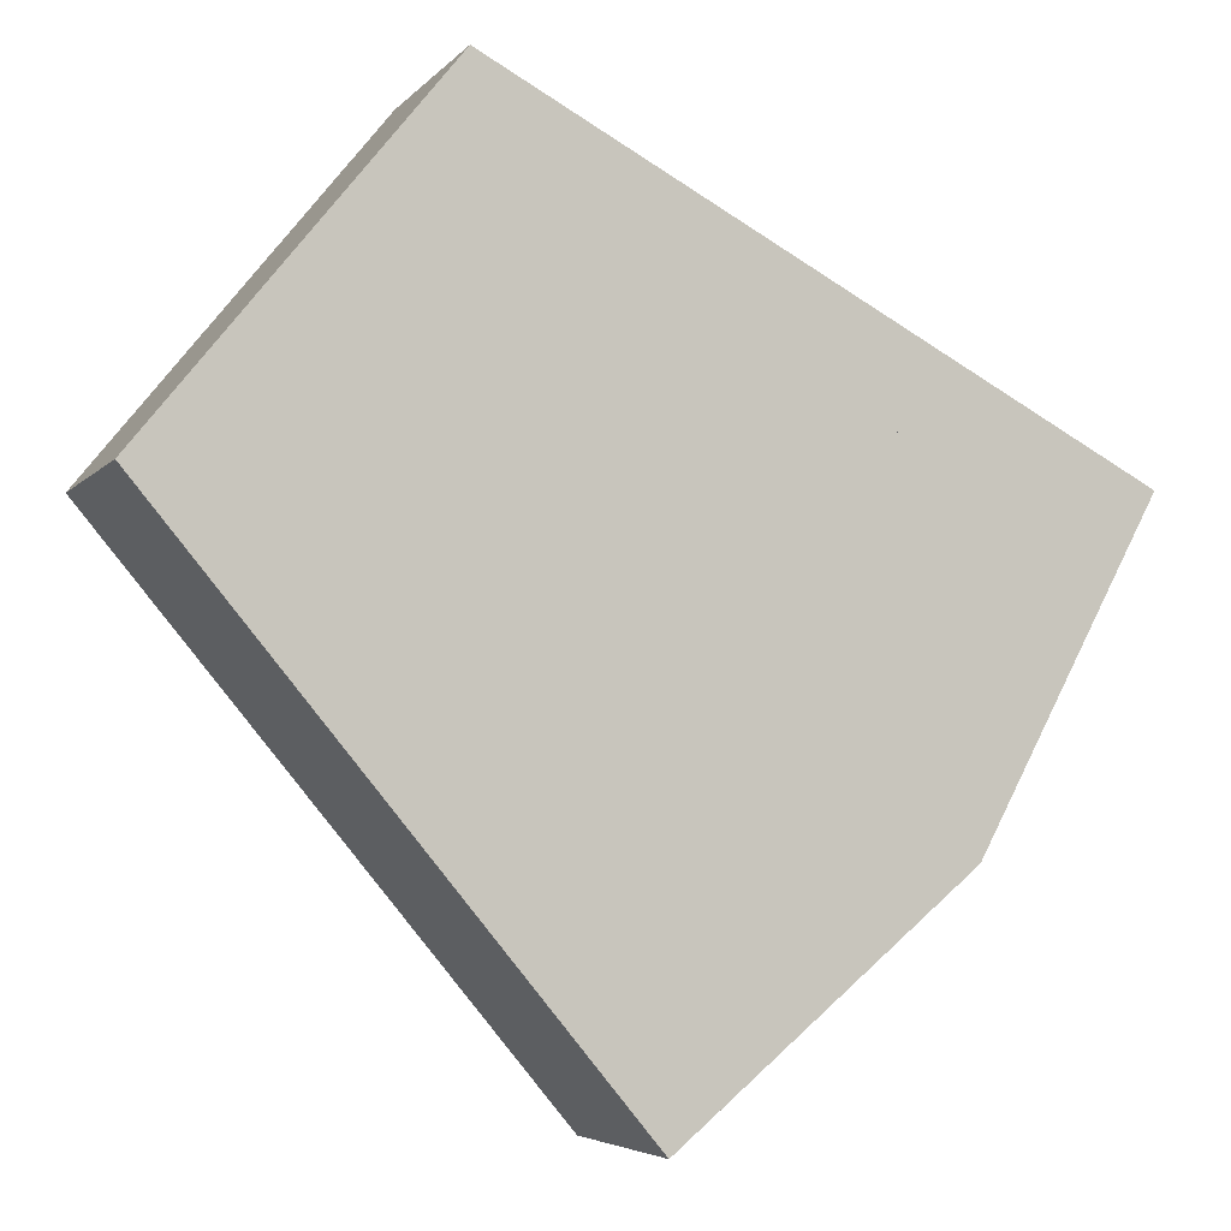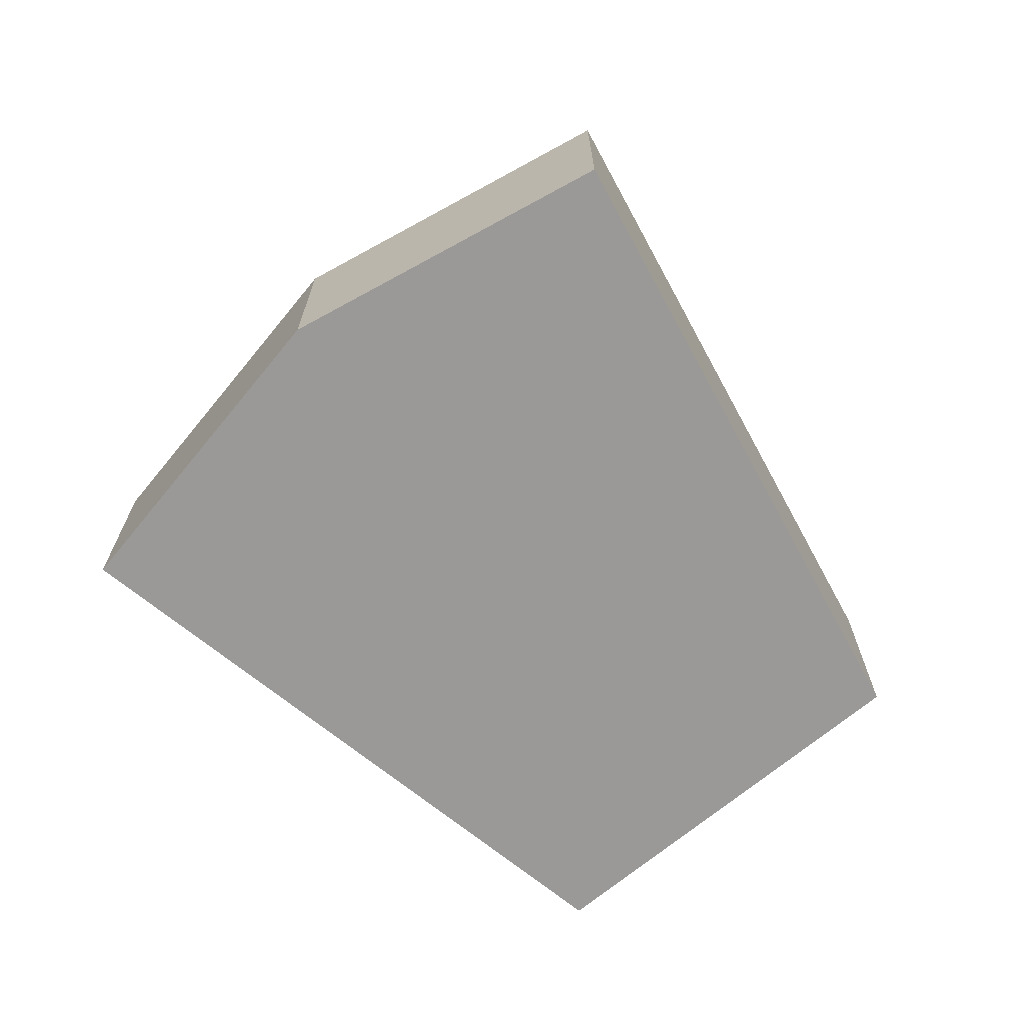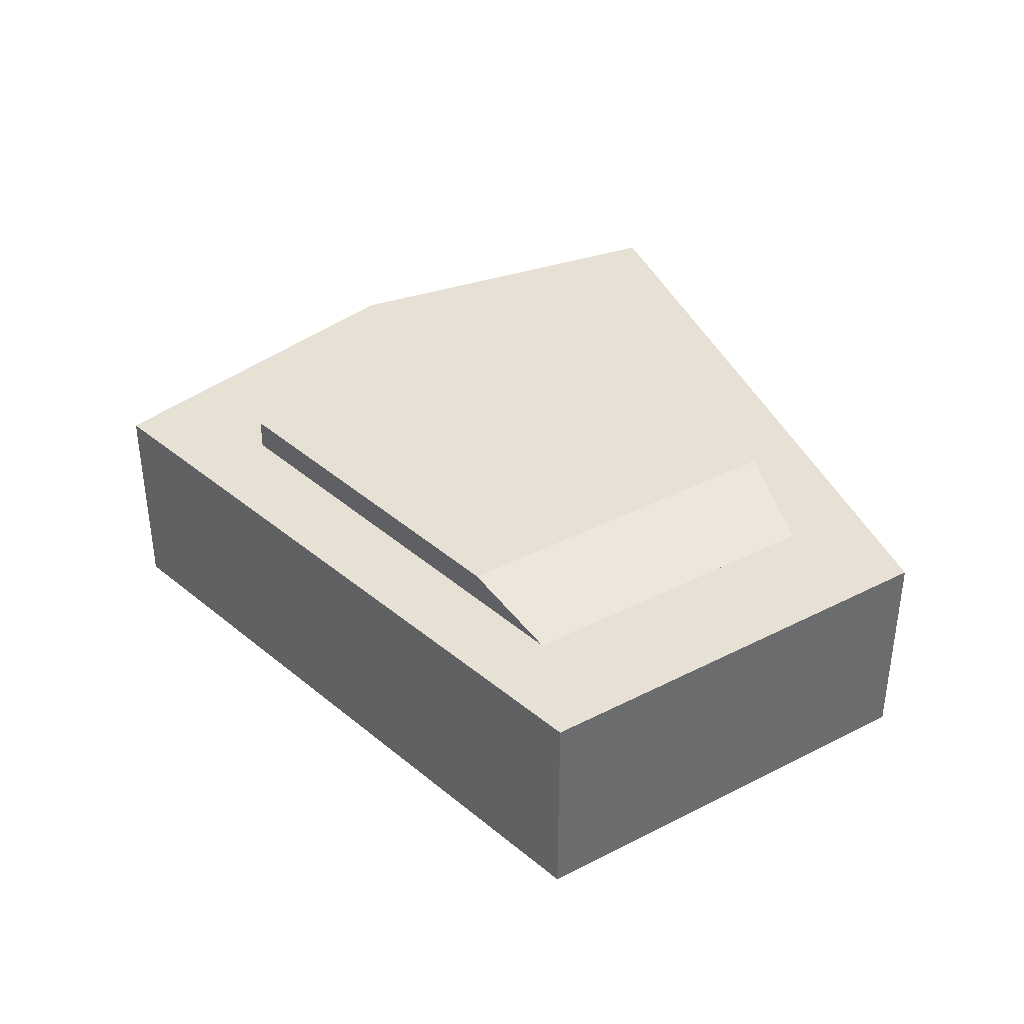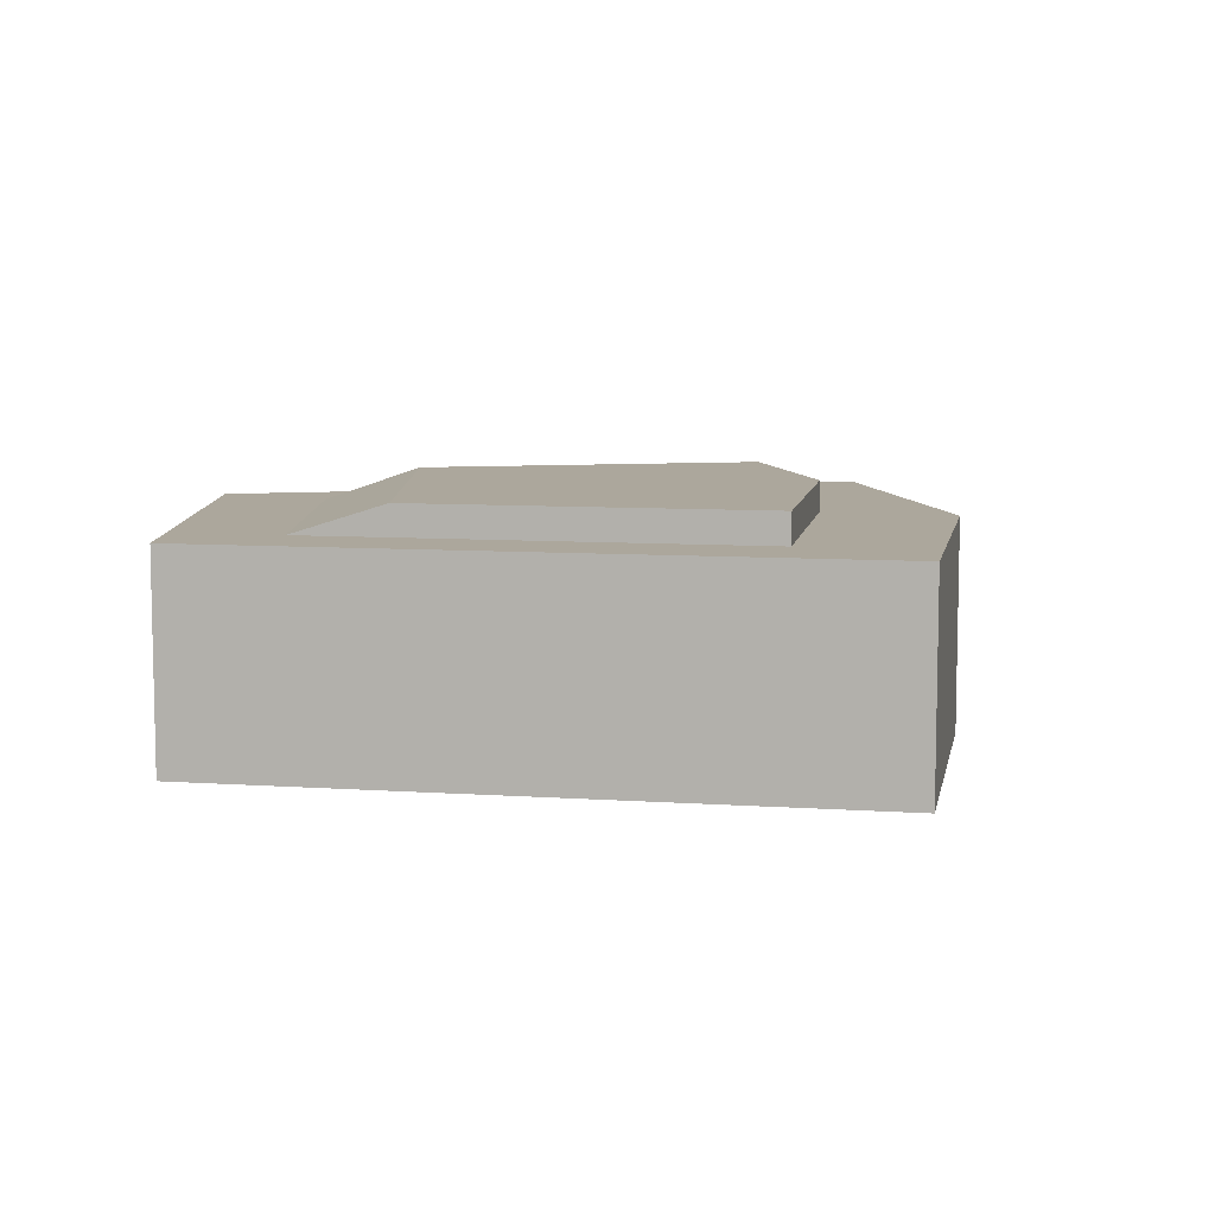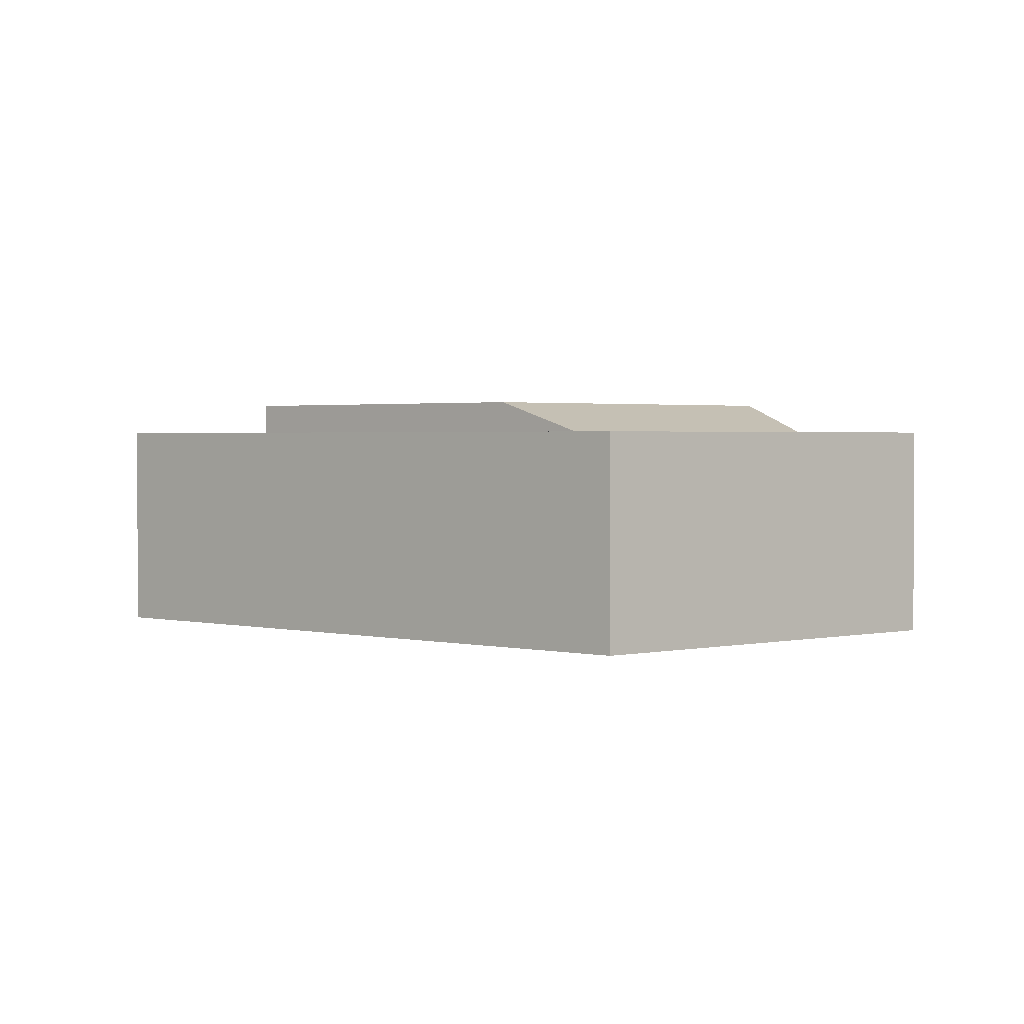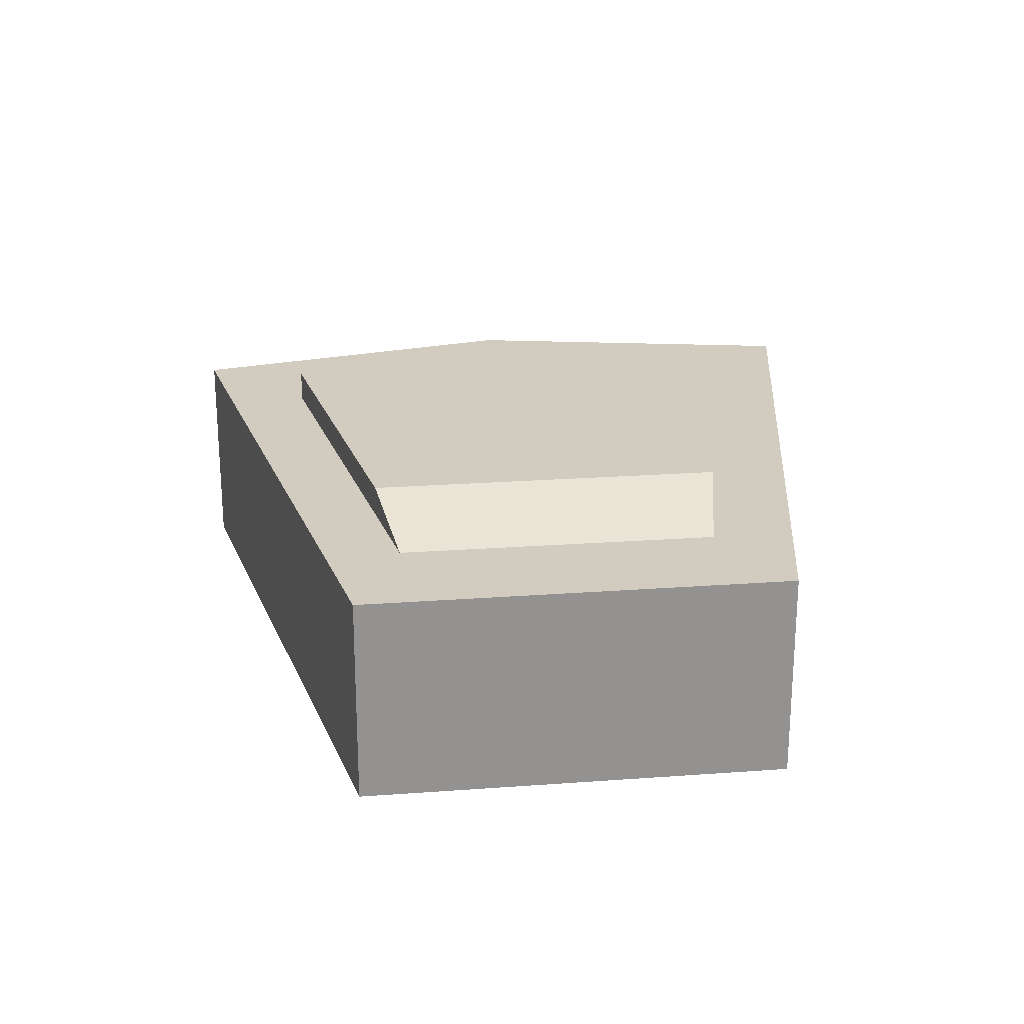
<metadata>
{"format":"obj","ext":"obj","renderer":"f3d","projection":"perspective","resolution":1024,"background":"white","views":[{"elev":-4.8,"azim":-20.3,"up":"+Z"},{"elev":-69.0,"azim":168.8,"up":"+Y"},{"elev":39.3,"azim":-83.9,"up":"+Y"},{"elev":8.3,"azim":38.8,"up":"+Y"},{"elev":1.9,"azim":-89.9,"up":"+Y"},{"elev":24.0,"azim":-58.2,"up":"+Y"}]}
</metadata>
<code>
v  45.64 15.3 0.4435
v  25.62 -6.104e-07 11.1
v  45.63 -2.719e-17 0.444
v  25.62 15.3 11.1
v  20.22 -6.104e-07 13.98
v  20.22 13.35 13.98
v  26.3 1.446e-15 -23.61
v  11.57 15.3 -6.458
v  26.3 15.3 -23.61
v  11.57 -6.104e-07 -6.458
v  7.578 13.35 -1.809
v  7.578 -6.104e-07 -1.808
v  36.84 15.3 -15.32
v  36.84 9.381e-16 -15.32
v  26.3 -0.05 -23.61
v  7.578 13.35 -1.809
v  7.578 -0.05 -1.808
v  26.3 13.35 -23.61
v  36.88 13.35 -15.29
v  36.88 -0.05 -15.29
v  45.66 13.35 0.43
v  45.66 -0.05 0.4304
v  20.22 13.35 13.98
v  20.22 -0.05 13.98
v  24.59 13.35 -29.53
v  27.6 -0.05 -33.14
v  24.59 -0.05 -29.53
v  27.6 13.35 -33.14
v  19.56 13.35 -23.48
v  19.56 -0.05 -23.48
v  16.25 13.35 -19.51
v  16.25 -0.05 -19.51
v  0.0002854 13.35 -0.0004244
v  0 -0.05 -3.062e-18
v  17.19 13.35 21.35
v  17.19 -0.05 21.35
v  29.69 -0.05 14.66
v  29.69 13.35 14.66
v  55.31 -0.05 0.9526
v  55.31 13.35 0.9522
v  44.77 -0.05 -18.76
v  44.77 13.35 -18.76
g defaultobject
f 1 2 3
f 2 1 4
f 2 4 5
f 5 4 6
f 7 8 9
f 8 7 10
f 8 10 11
f 11 10 12
f 7 13 14
f 13 7 9
f 14 1 3
f 1 14 13
f 6 12 5
f 12 6 11
f 15 16 17
f 16 15 18
f 19 15 20
f 15 19 18
f 21 20 22
f 20 21 19
f 23 22 24
f 22 23 21
f 17 23 24
f 23 17 16
f 25 26 27
f 26 25 28
f 29 27 30
f 27 29 25
f 31 30 32
f 30 31 29
f 33 32 34
f 32 33 31
f 35 34 36
f 34 35 33
f 37 35 36
f 35 37 38
f 39 38 37
f 38 39 40
f 41 40 39
f 40 41 42
f 26 42 41
f 42 26 28
f 14 10 7
f 10 14 12
f 12 14 5
f 5 14 2
f 2 14 3
f 41 27 26
f 27 41 30
f 30 41 32
f 32 41 34
f 34 41 36
f 36 41 39
f 36 39 37
f 1 8 4
f 8 1 9
f 9 1 13
f 11 4 8
f 4 11 6
f 25 42 28
f 42 25 40
f 40 25 29
f 40 29 38
f 38 29 31
f 38 31 33
f 38 33 35

</code>
